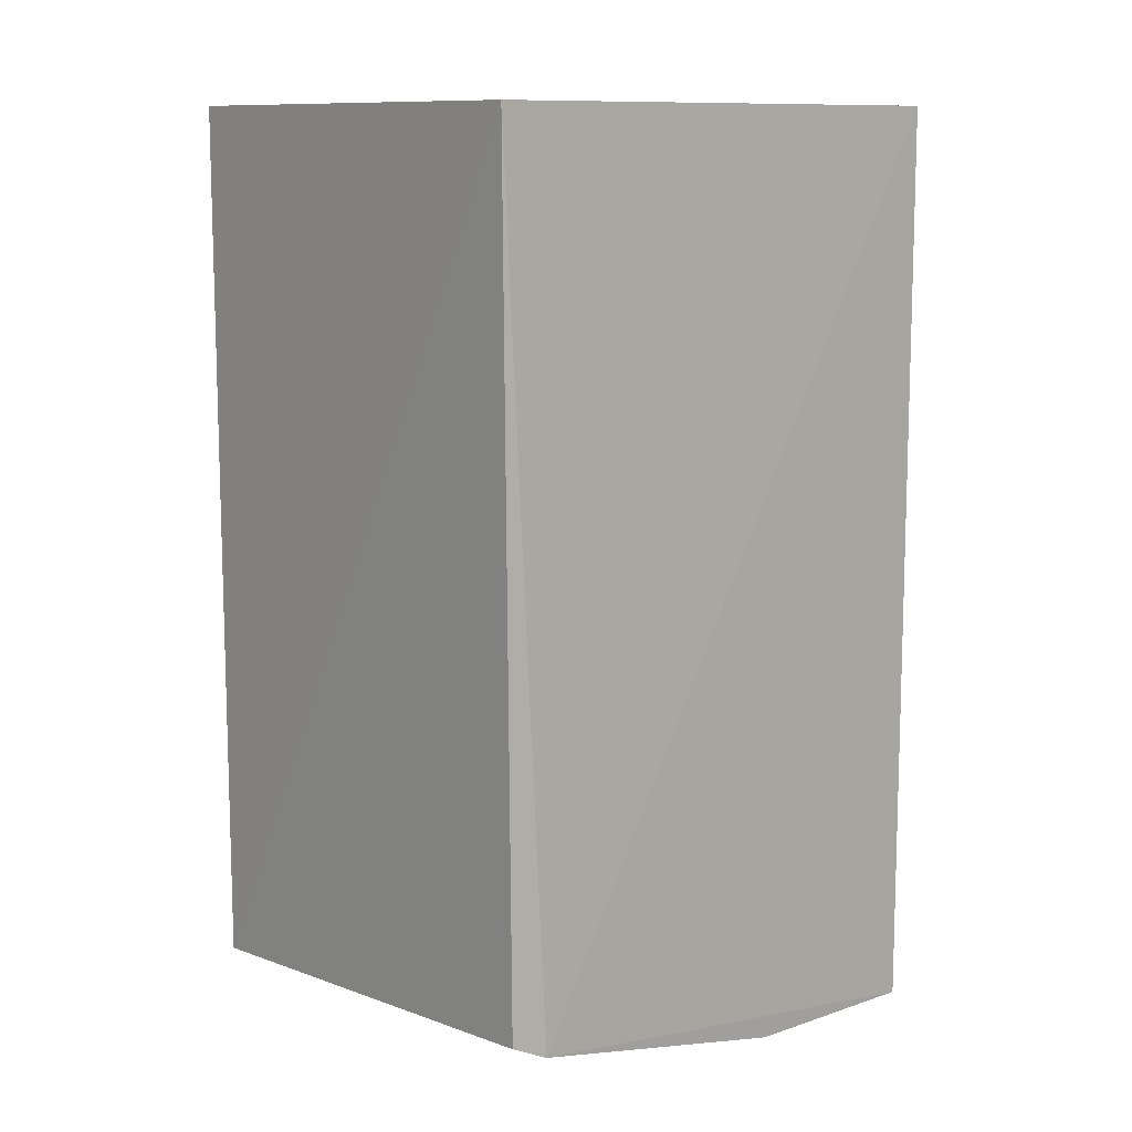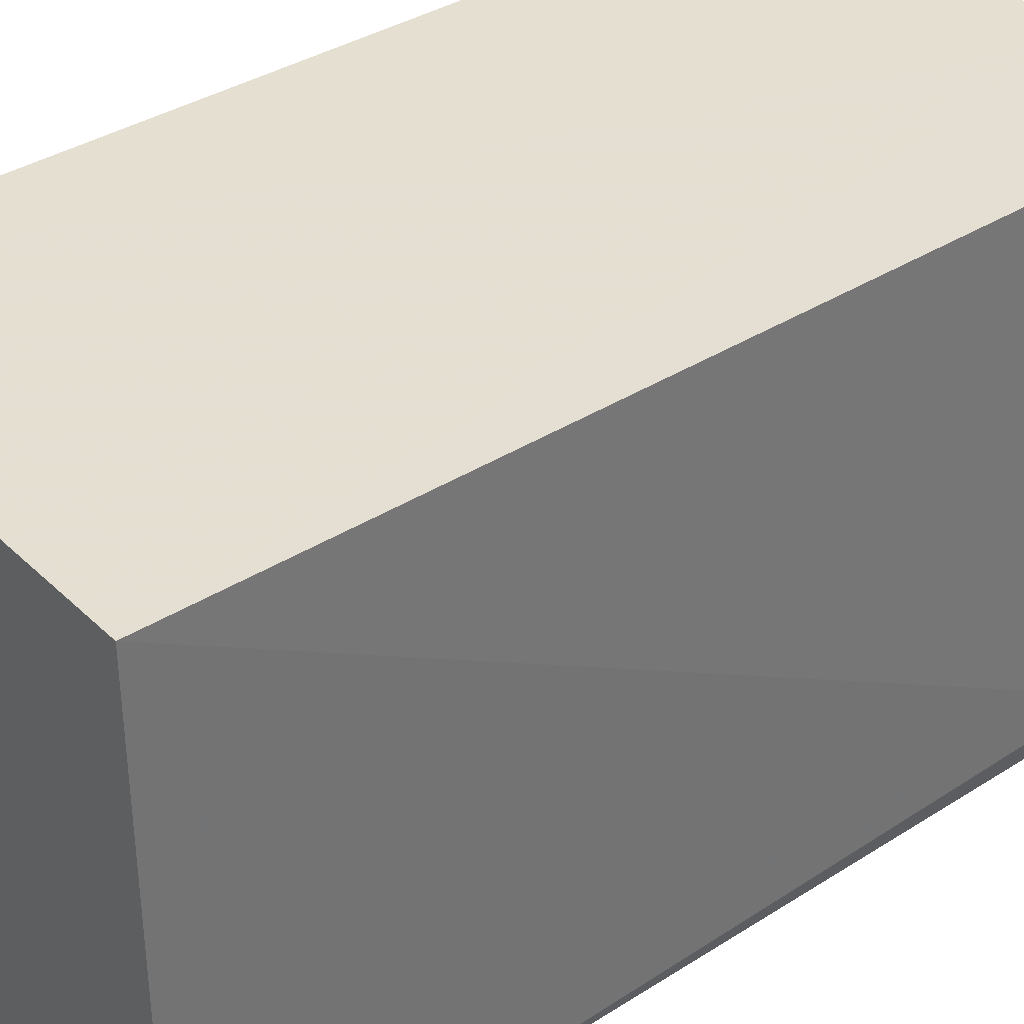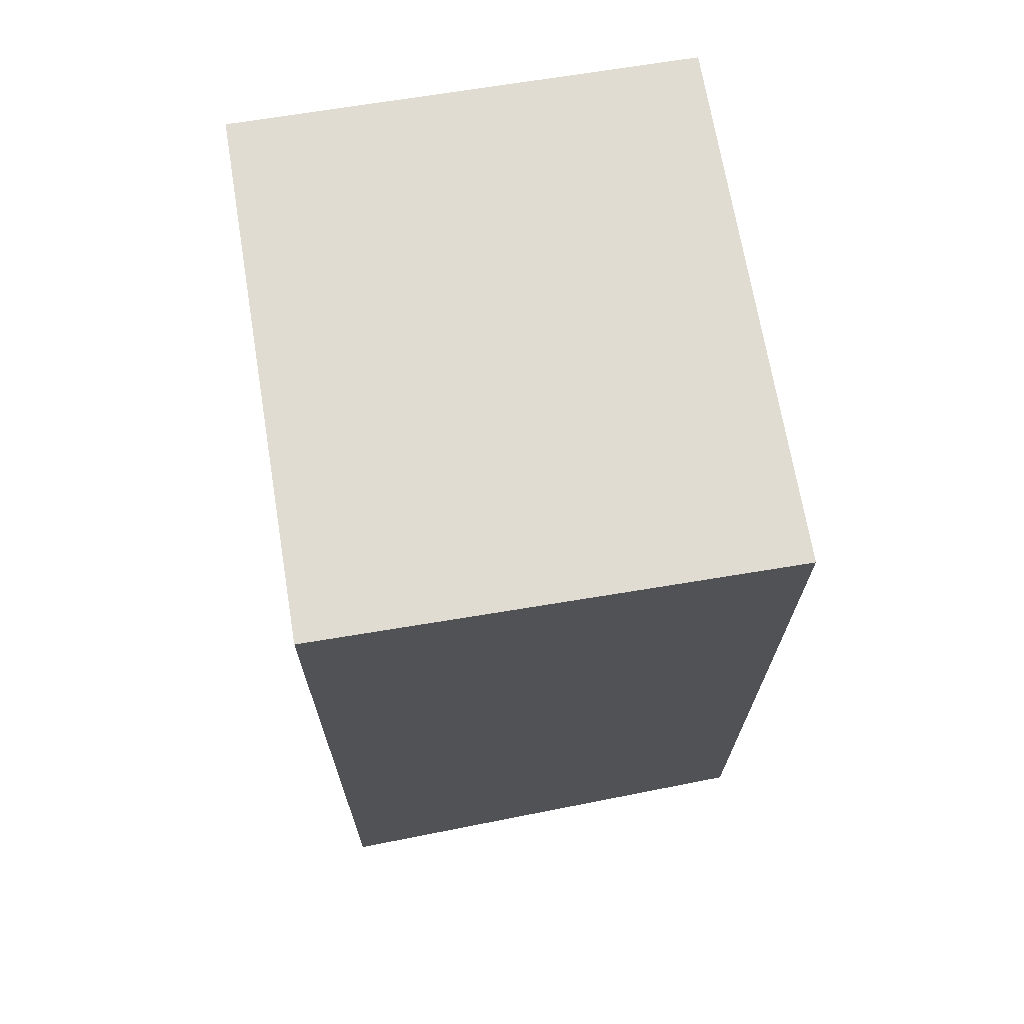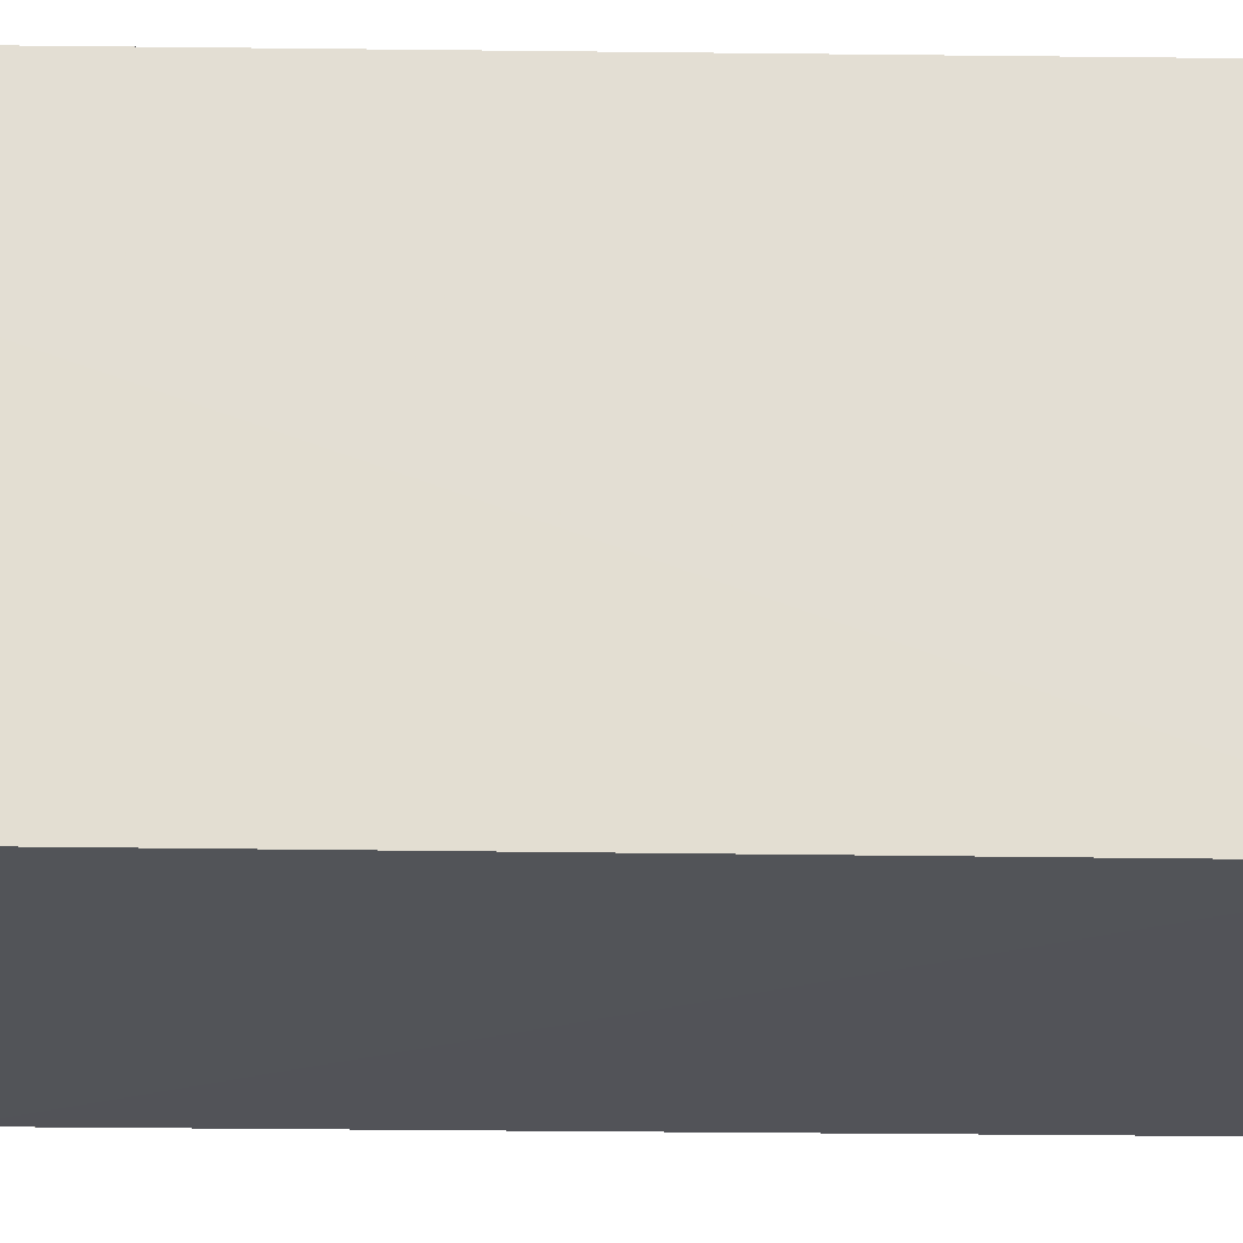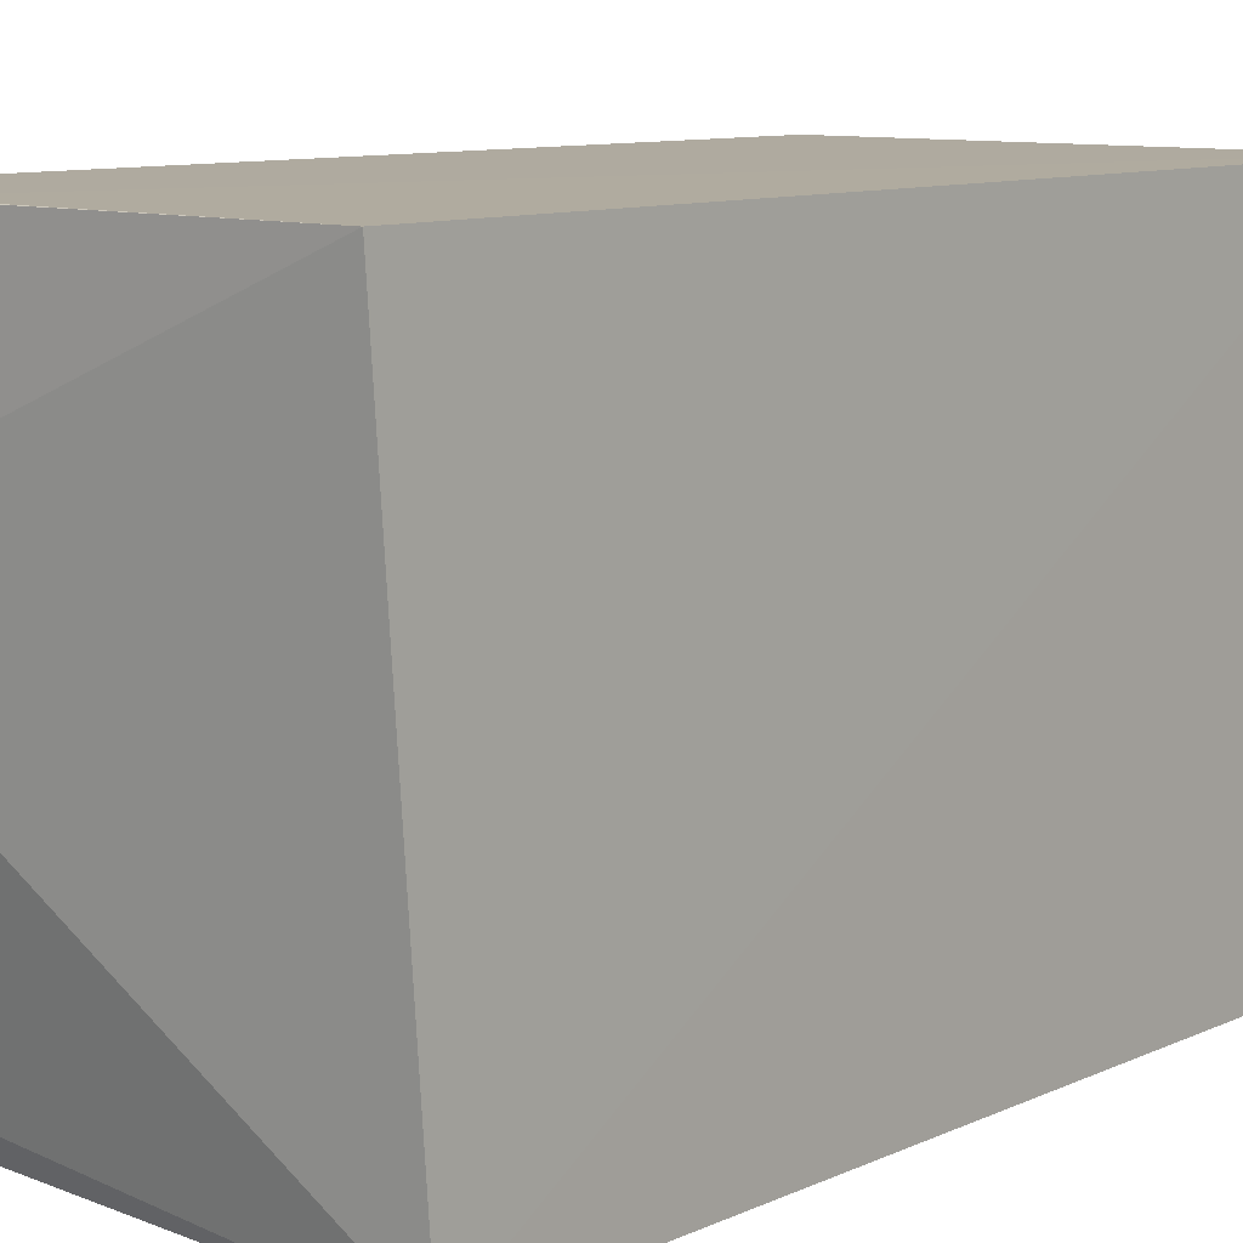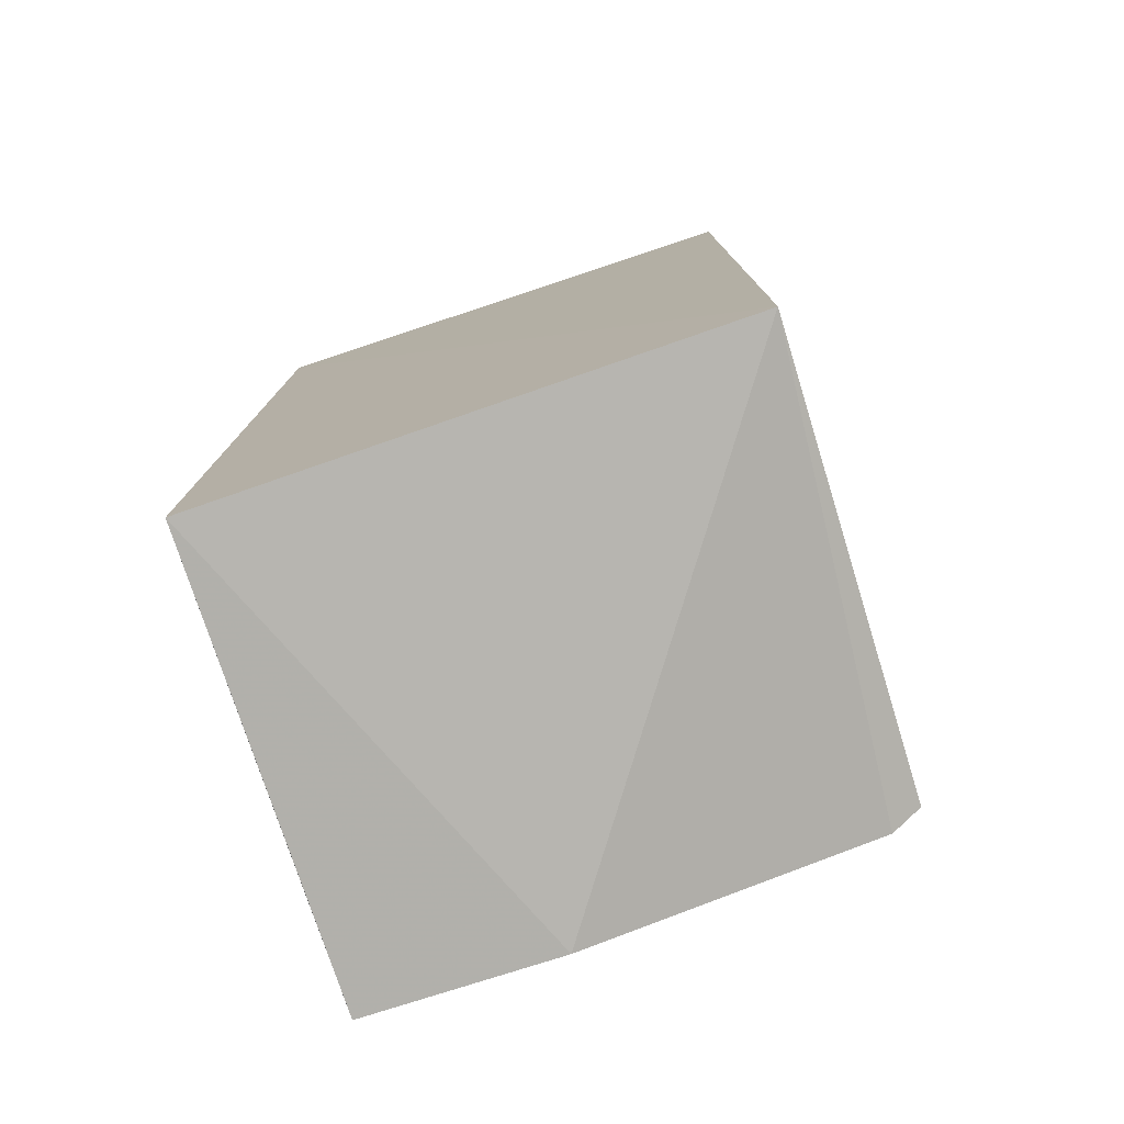
<metadata>
{"format":"obj","ext":"obj","renderer":"f3d","projection":"perspective","resolution":1024,"background":"white","views":[{"elev":11.0,"azim":-130.5,"up":"+Y"},{"elev":36.8,"azim":-129.2,"up":"+Z"},{"elev":69.1,"azim":170.6,"up":"+Y"},{"elev":67.4,"azim":90.6,"up":"+Z"},{"elev":9.6,"azim":40.2,"up":"+Z"},{"elev":-77.3,"azim":108.3,"up":"+Y"}]}
</metadata>
<code>
v 0.06821 -0.4322 0.02453
v 0.06926 -0.4139 -0.2181
v 0.06818 -0.009422 0.02413
v -0.1439 -0.009422 0.02413
v -0.1455 -0.4333 -0.06548
v -0.1439 -0.009422 -0.2183
v -0.08384 -0.4337 0.02507
v 0.06818 -0.009422 -0.2183
v -0.1486 -0.4041 -0.2003
v -0.1441 -0.4351 0.025
v -0.1438 -0.3978 -0.2149
f 1 2 3
f 5 2 1
f 6 4 3
f 7 1 3
f 7 3 4
f 8 6 3
f 8 3 2
f 8 2 6
f 9 4 6
f 9 2 5
f 10 5 1
f 10 1 7
f 10 7 4
f 10 9 5
f 10 4 9
f 11 9 6
f 11 6 2
f 11 2 9

</code>
